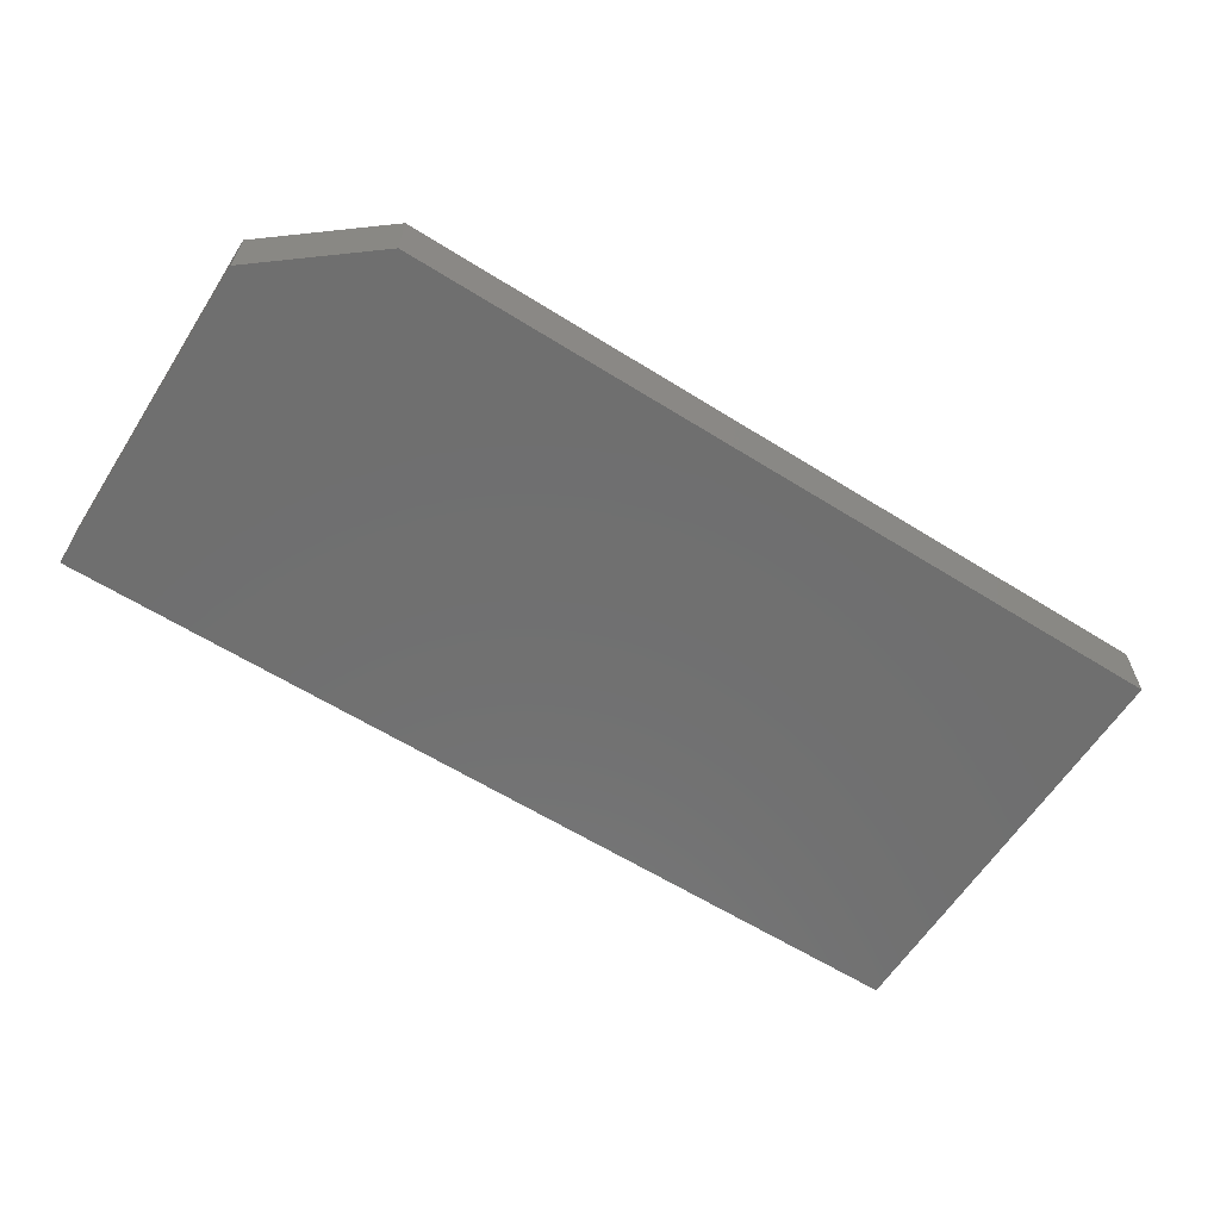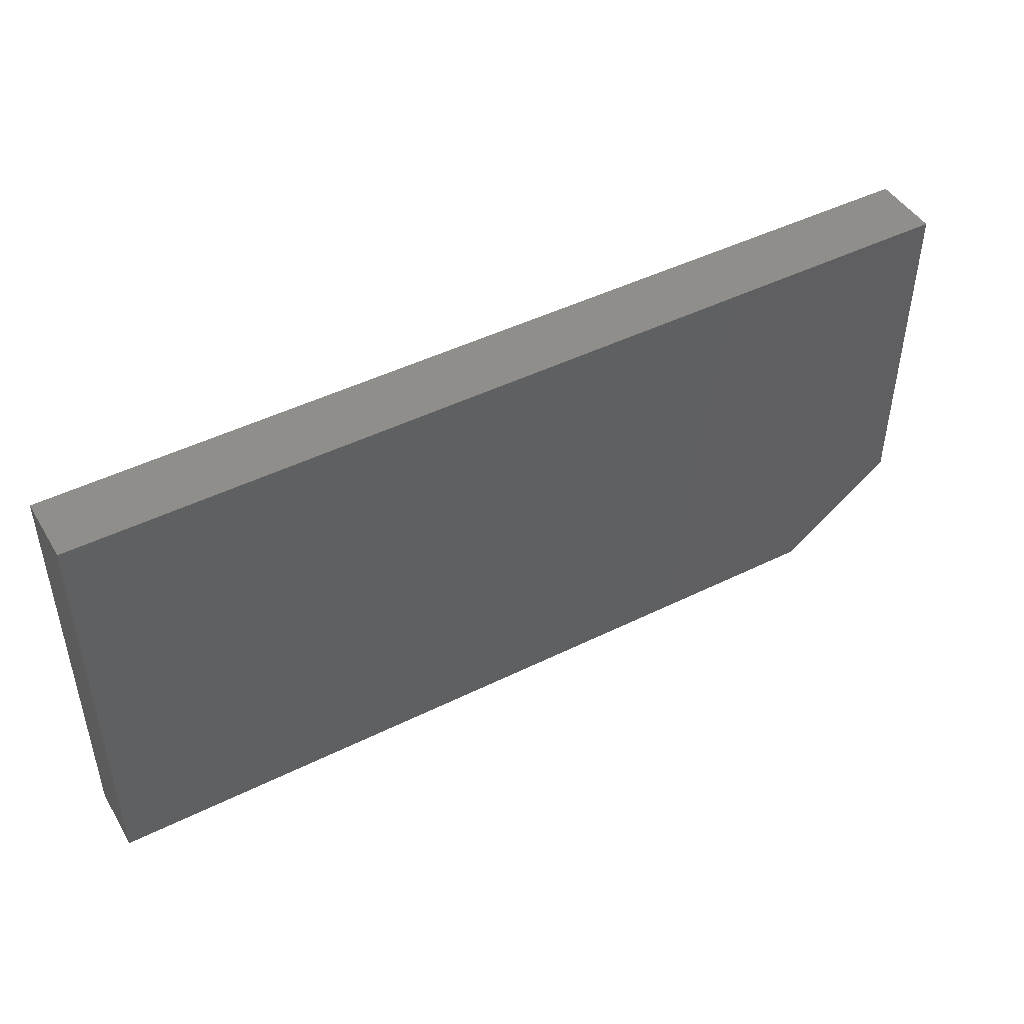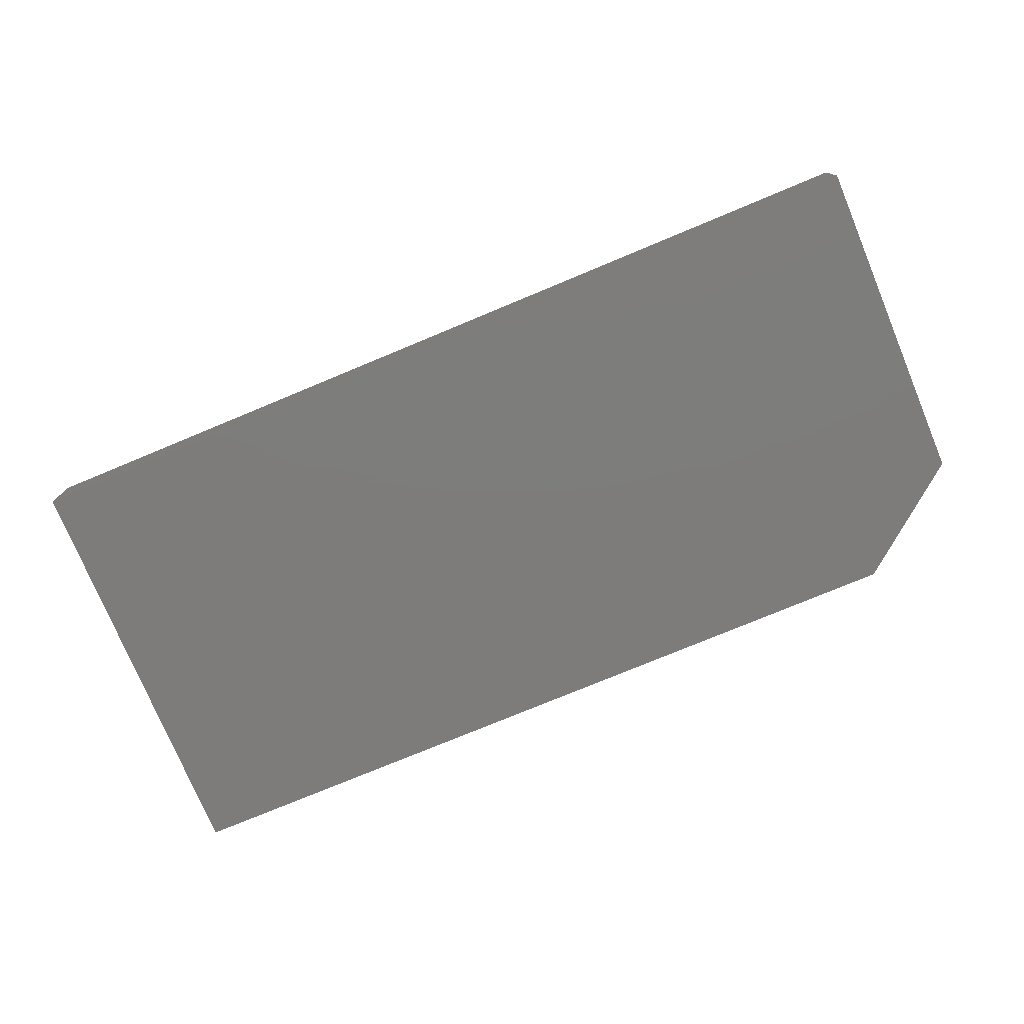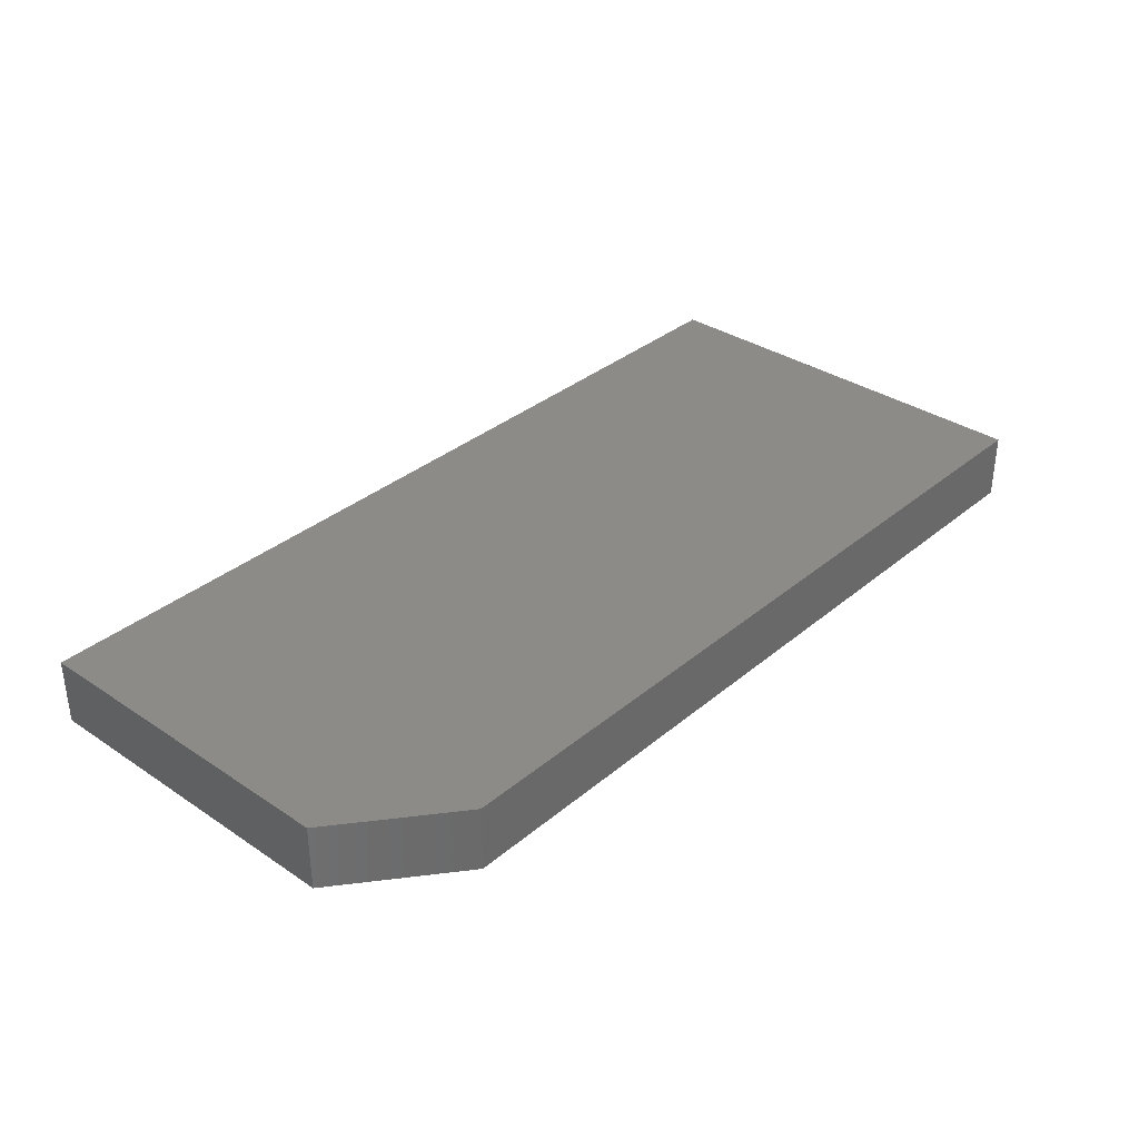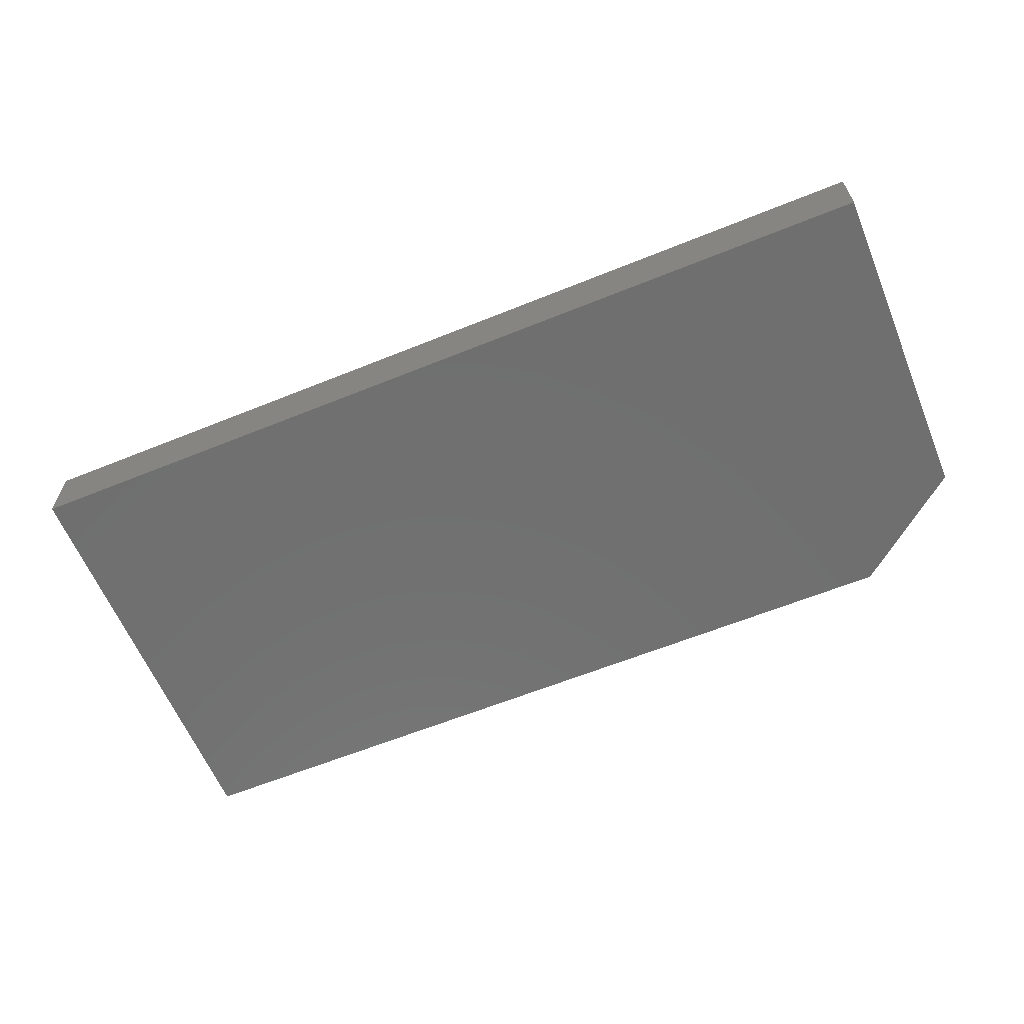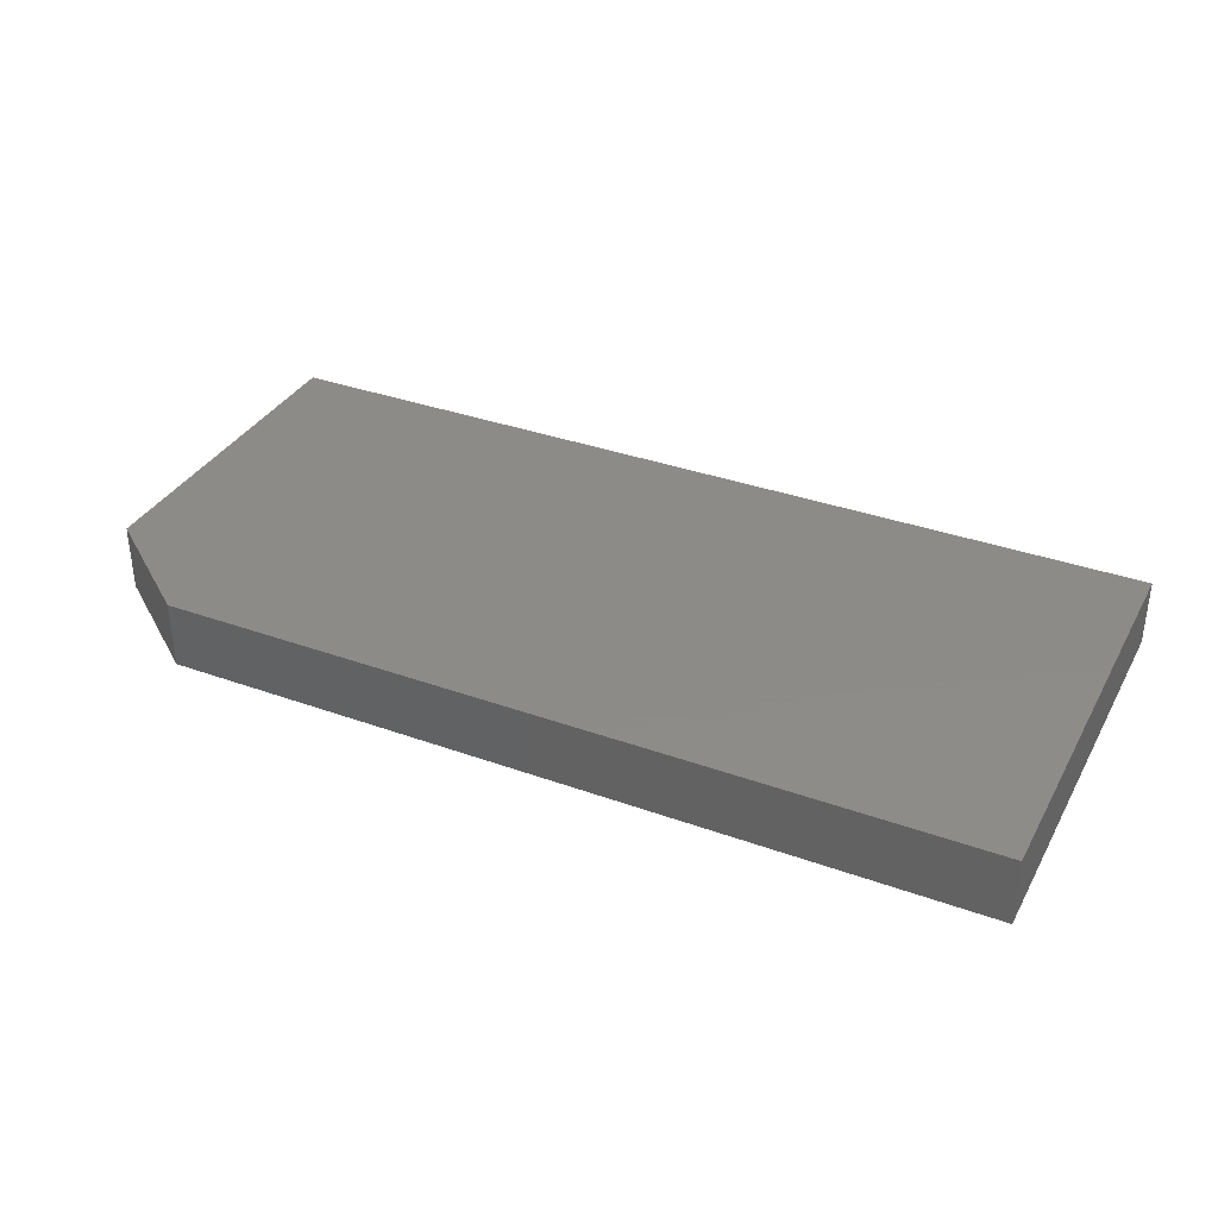
<metadata>
{"format":"stl","ext":"stl","renderer":"f3d","projection":"perspective","resolution":1024,"background":"white","views":[{"elev":-61.4,"azim":147.5,"up":"+Y"},{"elev":46.1,"azim":-29.5,"up":"+Z"},{"elev":-76.2,"azim":22.6,"up":"+Y"},{"elev":34.4,"azim":131.9,"up":"+Y"},{"elev":-61.7,"azim":22.4,"up":"+Y"},{"elev":35.1,"azim":-154.4,"up":"+Y"}]}
</metadata>
<code>
# stl→obj: 10 verts, 16 faces
v 1.817e-17 -0.04688 -0.3127
v -0.6406 -0.04688 -0.3127
v 3.827e-18 -0.04688 -0.5469
v -0.6406 -0.04688 -0.6094
v -0.07812 -0.04688 -0.6094
v -0.07812 6.245e-17 -0.6094
v -0.6406 0 -0.6094
v 3.827e-18 7.806e-17 -0.5469
v -0.6406 3.294e-17 -0.3127
v 1.817e-17 1.041e-16 -0.3127
f 1 2 3
f 3 2 4
f 3 4 5
f 6 7 8
f 8 7 9
f 8 9 10
f 3 8 1
f 1 8 10
f 4 7 5
f 5 7 6
f 3 5 8
f 8 5 6
f 2 9 4
f 4 9 7
f 1 10 2
f 2 10 9

</code>
